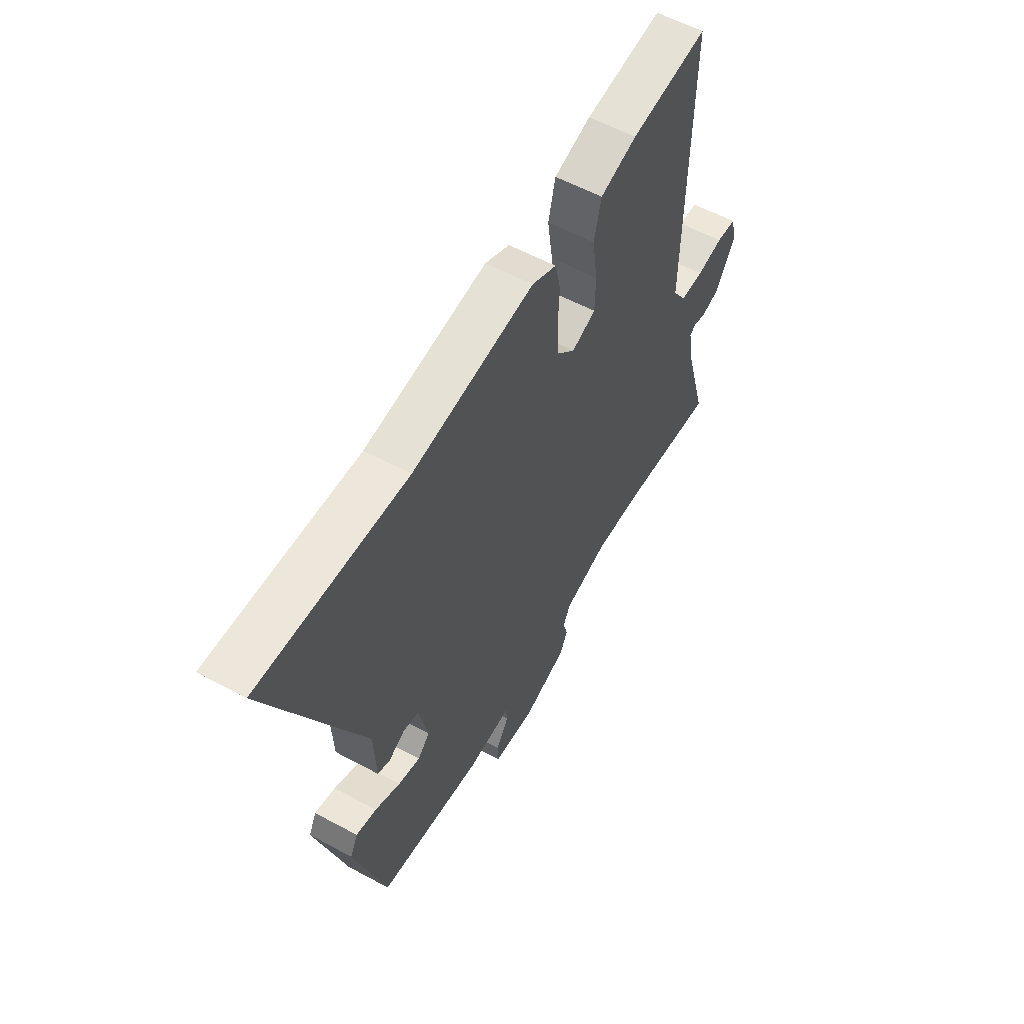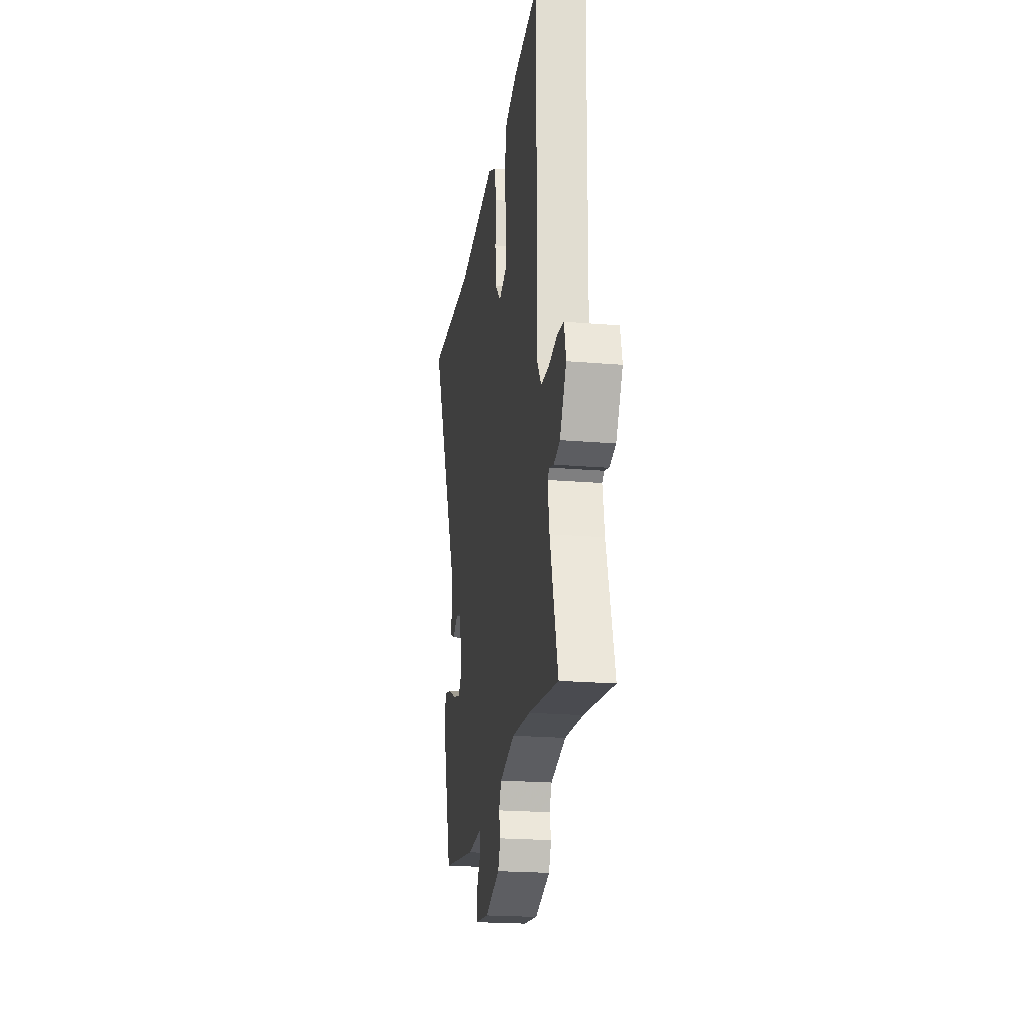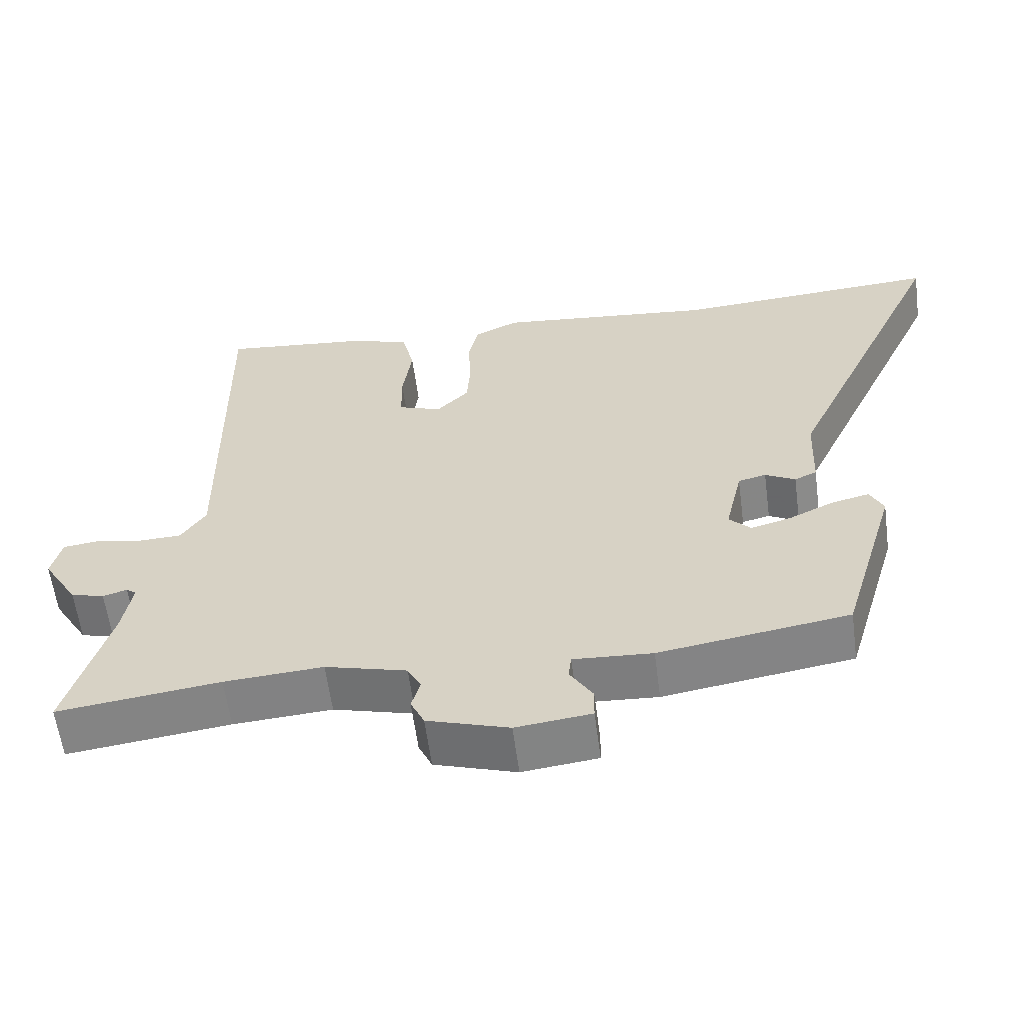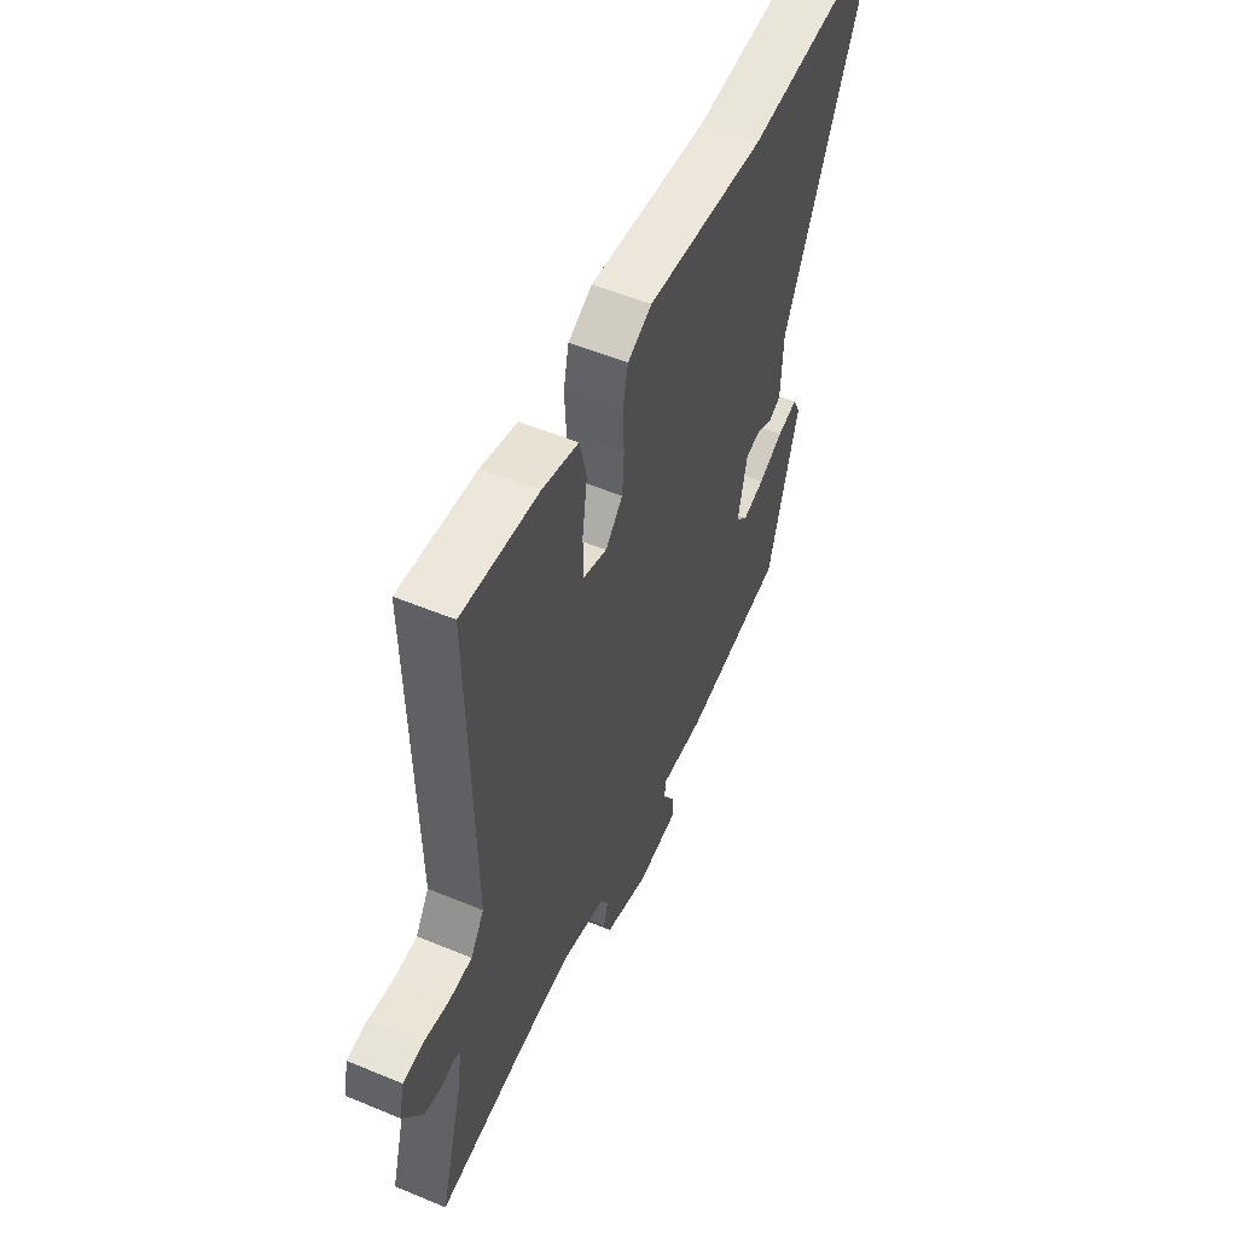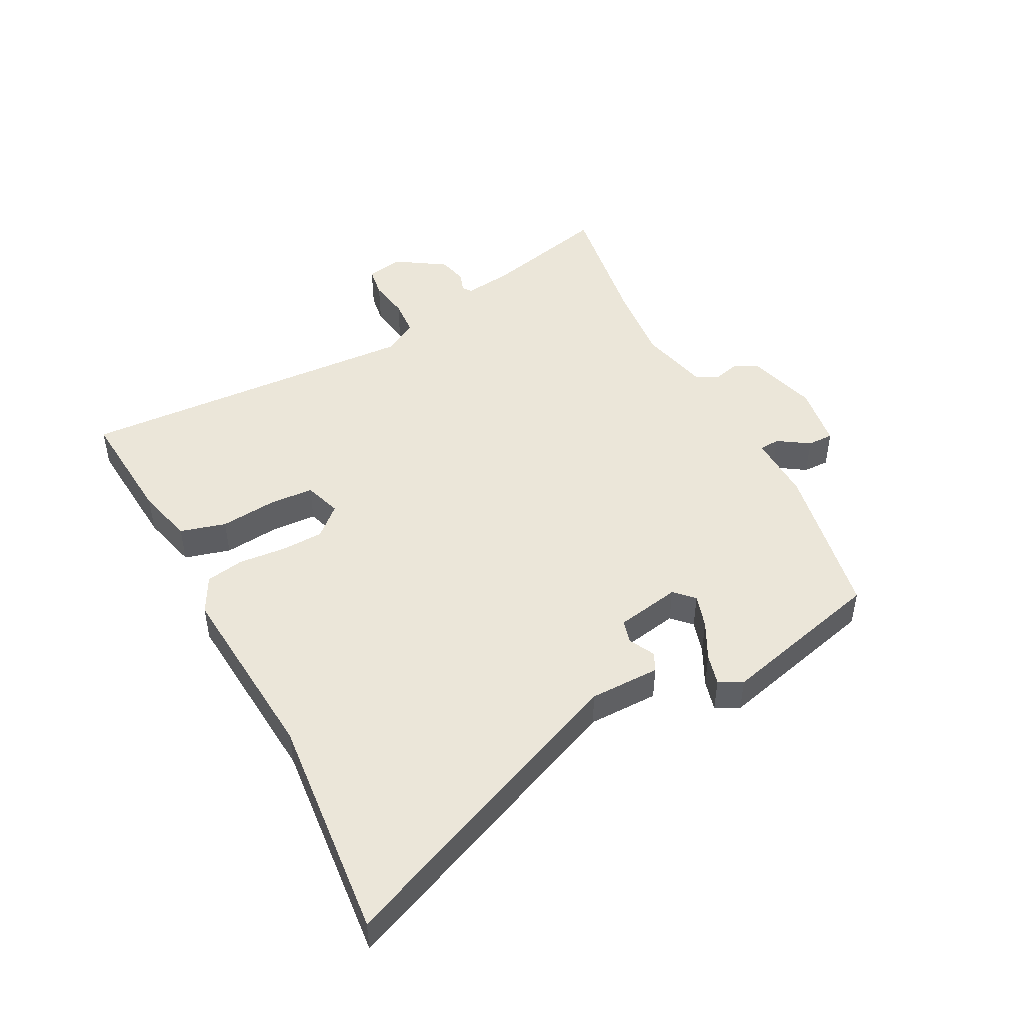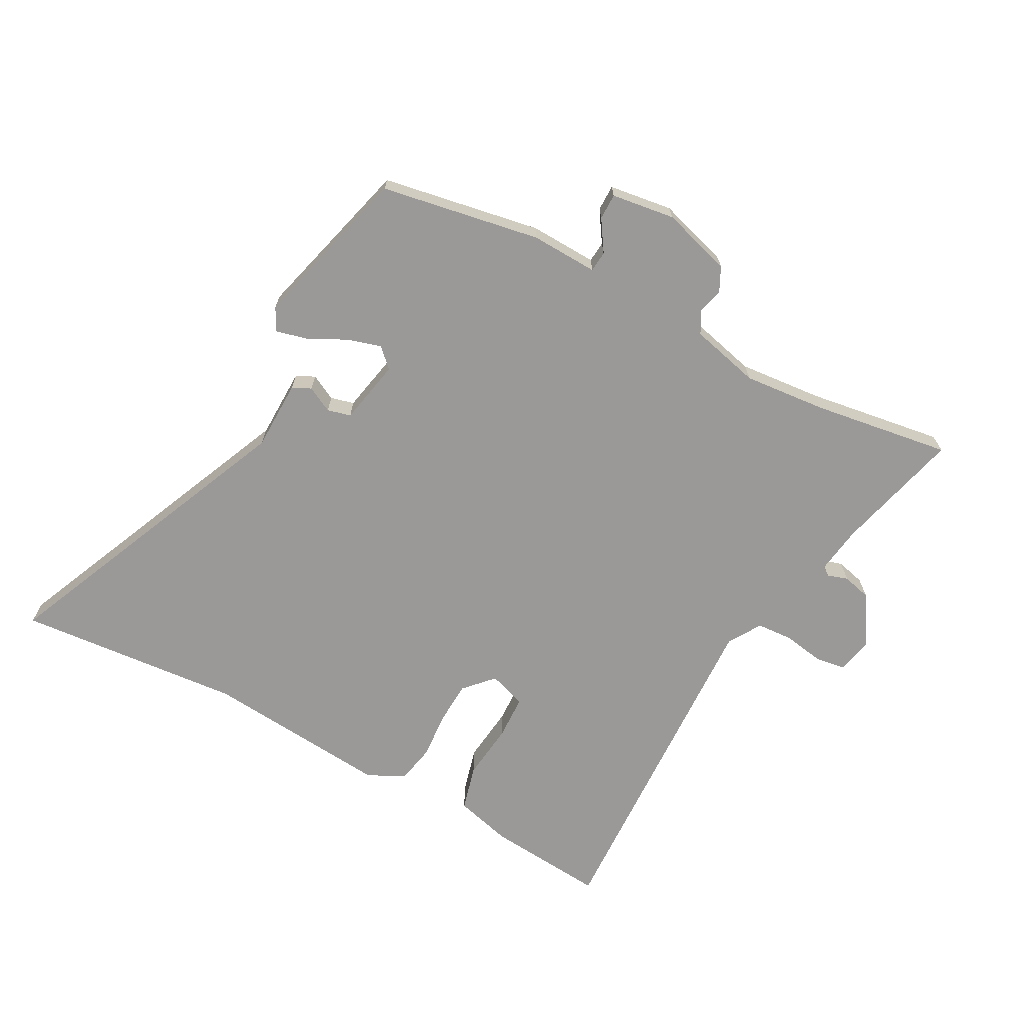
<metadata>
{"format":"obj","ext":"obj","renderer":"f3d","projection":"perspective","resolution":1024,"background":"white","views":[{"elev":57.5,"azim":119.3,"up":"+Z"},{"elev":-21.5,"azim":-98.4,"up":"+Z"},{"elev":-60.0,"azim":7.5,"up":"+Z"},{"elev":53.9,"azim":-66.2,"up":"+Z"},{"elev":47.3,"azim":64.4,"up":"+Y"},{"elev":-68.9,"azim":153.2,"up":"+Y"}]}
</metadata>
<code>
v -0.463 0.07 0.55
v -0.267 0.07 0.528
v -0.174 0.07 0.501
v -0.156 0.07 0.425
v -0.169 0.07 0.333
v -0.168 0.07 0.259
v -0.107 0.07 0.237
v -0.062 0.07 0.283
v -0.057 0.07 0.354
v -0.061 0.07 0.431
v -0.047 0.07 0.494
v 0.015 0.07 0.524
v 0.322 0.07 0.489
v 0.694 0.07 0.511
v 0.463 0.07 0.013
v 0.458 0.07 -0.103
v 0.427 0.07 -0.117
v 0.385 0.07 -0.094
v 0.346 0.07 -0.103
v 0.322 0.07 -0.209
v 0.352 0.07 -0.24
v 0.408 0.07 -0.225
v 0.472 0.07 -0.195
v 0.524 0.07 -0.183
v 0.543 0.07 -0.222
v 0.464 0.07 -0.49
v 0.2 0.07 -0.53
v 0.09 0.07 -0.523
v 0.086 0.07 -0.557
v 0.118 0.07 -0.609
v 0.117 0.07 -0.652
v 0.012 0.07 -0.664
v -0.102 0.07 -0.627
v -0.121 0.07 -0.586
v -0.109 0.07 -0.544
v -0.128 0.07 -0.507
v -0.242 0.07 -0.476
v -0.38 0.07 -0.485
v -0.607 0.07 -0.513
v -0.548 0.07 -0.305
v -0.535 0.07 -0.227
v -0.549 0.07 -0.216
v -0.583 0.07 -0.226
v -0.63 0.07 -0.213
v -0.68 0.07 -0.13
v -0.666 0.07 -0.07
v -0.615 0.07 -0.064
v -0.549 0.07 -0.077
v -0.489 0.07 -0.075
v -0.454 0.07 -0.022
v -0.463 0 0.55
v -0.267 0 0.528
v -0.174 0 0.501
v -0.156 0 0.425
v -0.169 0 0.333
v -0.168 0 0.259
v -0.107 0 0.237
v -0.062 0 0.283
v -0.057 0 0.354
v -0.061 0 0.431
v -0.047 0 0.494
v 0.015 0 0.524
v 0.322 0 0.489
v 0.694 0 0.511
v 0.463 0 0.013
v 0.458 0 -0.103
v 0.427 0 -0.117
v 0.385 0 -0.094
v 0.346 0 -0.103
v 0.322 0 -0.209
v 0.352 0 -0.24
v 0.408 0 -0.225
v 0.472 0 -0.195
v 0.524 0 -0.183
v 0.543 0 -0.222
v 0.464 0 -0.49
v 0.2 0 -0.53
v 0.09 0 -0.523
v 0.086 0 -0.557
v 0.118 0 -0.609
v 0.117 0 -0.652
v 0.012 0 -0.664
v -0.102 0 -0.627
v -0.121 0 -0.586
v -0.109 0 -0.544
v -0.128 0 -0.507
v -0.242 0 -0.476
v -0.38 0 -0.485
v -0.607 0 -0.513
v -0.548 0 -0.305
v -0.535 0 -0.227
v -0.549 0 -0.216
v -0.583 0 -0.226
v -0.63 0 -0.213
v -0.68 0 -0.13
v -0.666 0 -0.07
v -0.615 0 -0.064
v -0.549 0 -0.077
v -0.489 0 -0.075
v -0.454 0 -0.022
f 45 46 47 48
f 45 48 49
f 42 43 44 45
f 42 45 49
f 41 42 49 50
f 38 39 40
f 37 38 40 41
f 36 37 41 50
f 32 33 34 35
f 32 35 36
f 29 30 31 32
f 28 29 32 36
f 22 23 24 25
f 21 22 25 26
f 20 21 26 27
f 15 16 17 18
f 13 14 15 18
f 13 18 19
f 9 10 11 12
f 8 9 12 13
f 7 8 13 19
f 2 3 4 5
f 2 5 6
f 1 2 6
f 50 1 6
f 27 28 36 50
f 19 20 27 50
f 6 7 19 50
f 98 97 96 95
f 99 98 95
f 95 94 93 92
f 99 95 92
f 100 99 92 91
f 90 89 88
f 91 90 88 87
f 100 91 87 86
f 85 84 83 82
f 86 85 82
f 82 81 80 79
f 86 82 79 78
f 75 74 73 72
f 76 75 72 71
f 77 76 71 70
f 68 67 66 65
f 68 65 64 63
f 69 68 63
f 62 61 60 59
f 63 62 59 58
f 69 63 58 57
f 55 54 53 52
f 56 55 52
f 56 52 51
f 56 51 100
f 100 86 78 77
f 100 77 70 69
f 100 69 57 56
f 1 51 52 2
f 2 52 53 3
f 3 53 54 4
f 4 54 55 5
f 5 55 56 6
f 6 56 57 7
f 7 57 58 8
f 8 58 59 9
f 9 59 60 10
f 10 60 61 11
f 11 61 62 12
f 12 62 63 13
f 13 63 64 14
f 14 64 65 15
f 15 65 66 16
f 16 66 67 17
f 17 67 68 18
f 18 68 69 19
f 19 69 70 20
f 20 70 71 21
f 21 71 72 22
f 22 72 73 23
f 23 73 74 24
f 24 74 75 25
f 25 75 76 26
f 26 76 77 27
f 27 77 78 28
f 28 78 79 29
f 29 79 80 30
f 30 80 81 31
f 31 81 82 32
f 32 82 83 33
f 33 83 84 34
f 34 84 85 35
f 35 85 86 36
f 36 86 87 37
f 37 87 88 38
f 38 88 89 39
f 39 89 90 40
f 40 90 91 41
f 41 91 92 42
f 42 92 93 43
f 43 93 94 44
f 44 94 95 45
f 45 95 96 46
f 46 96 97 47
f 47 97 98 48
f 48 98 99 49
f 49 99 100 50
f 50 100 51 1

</code>
